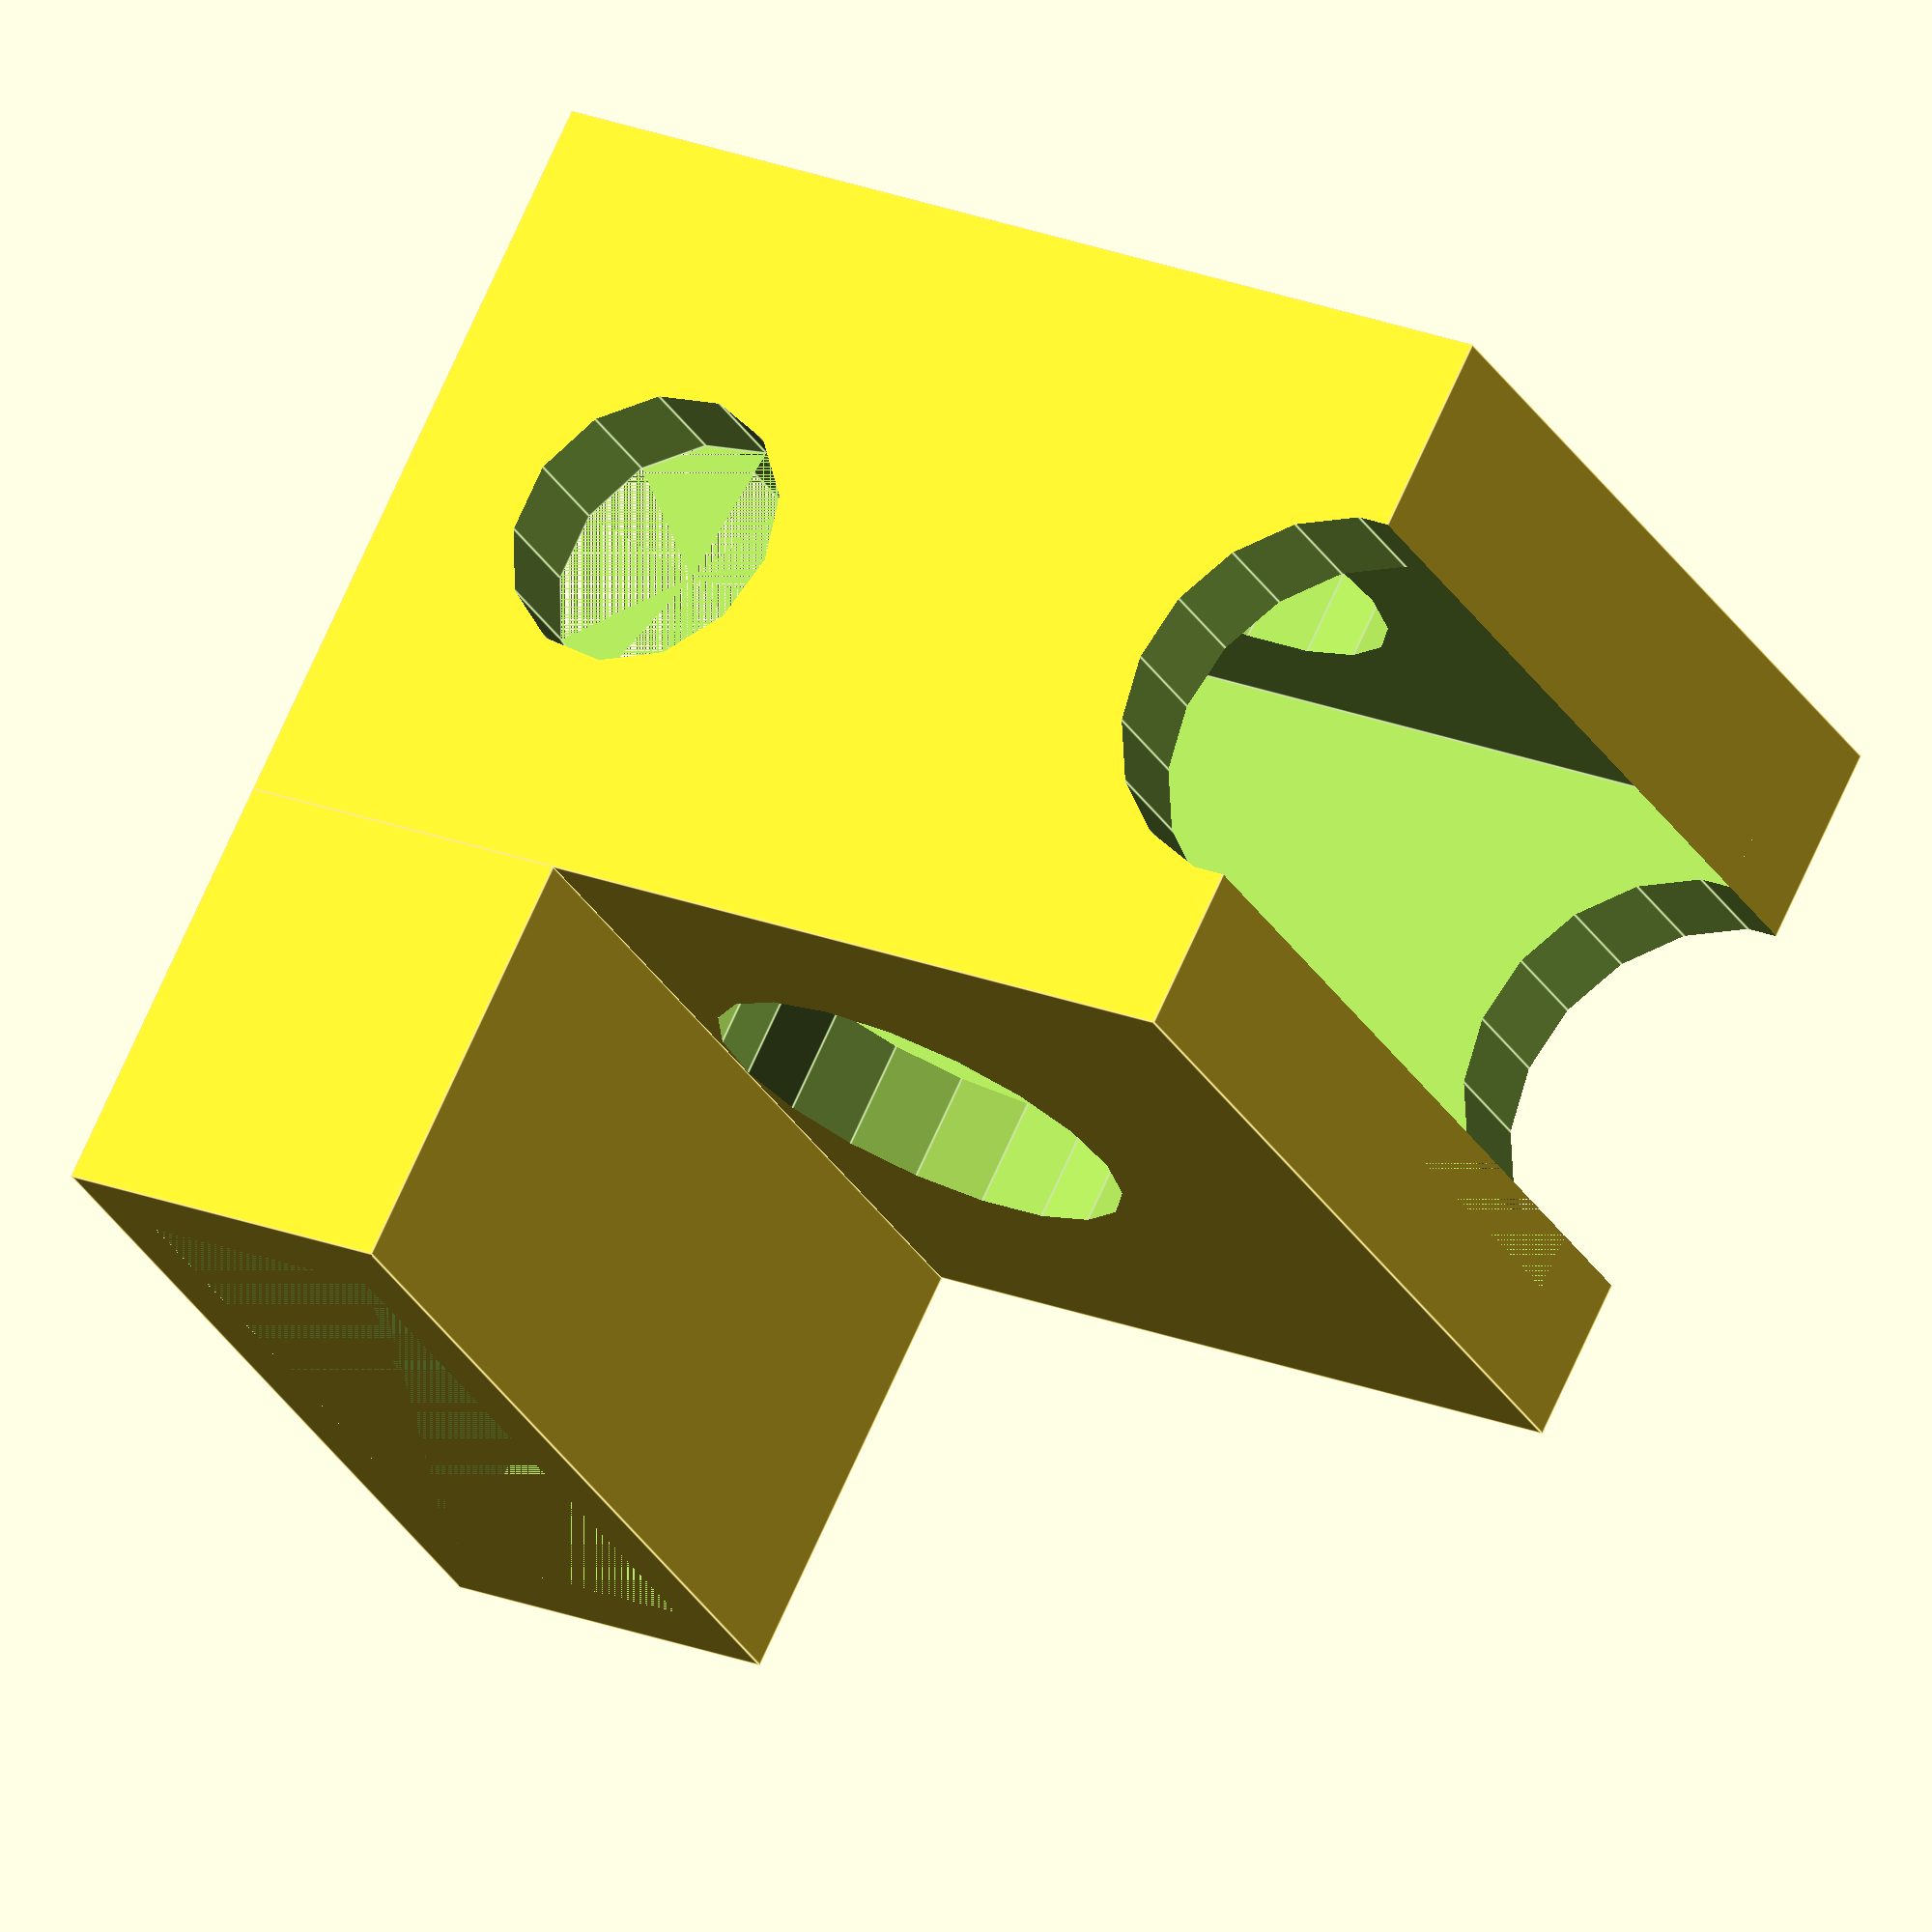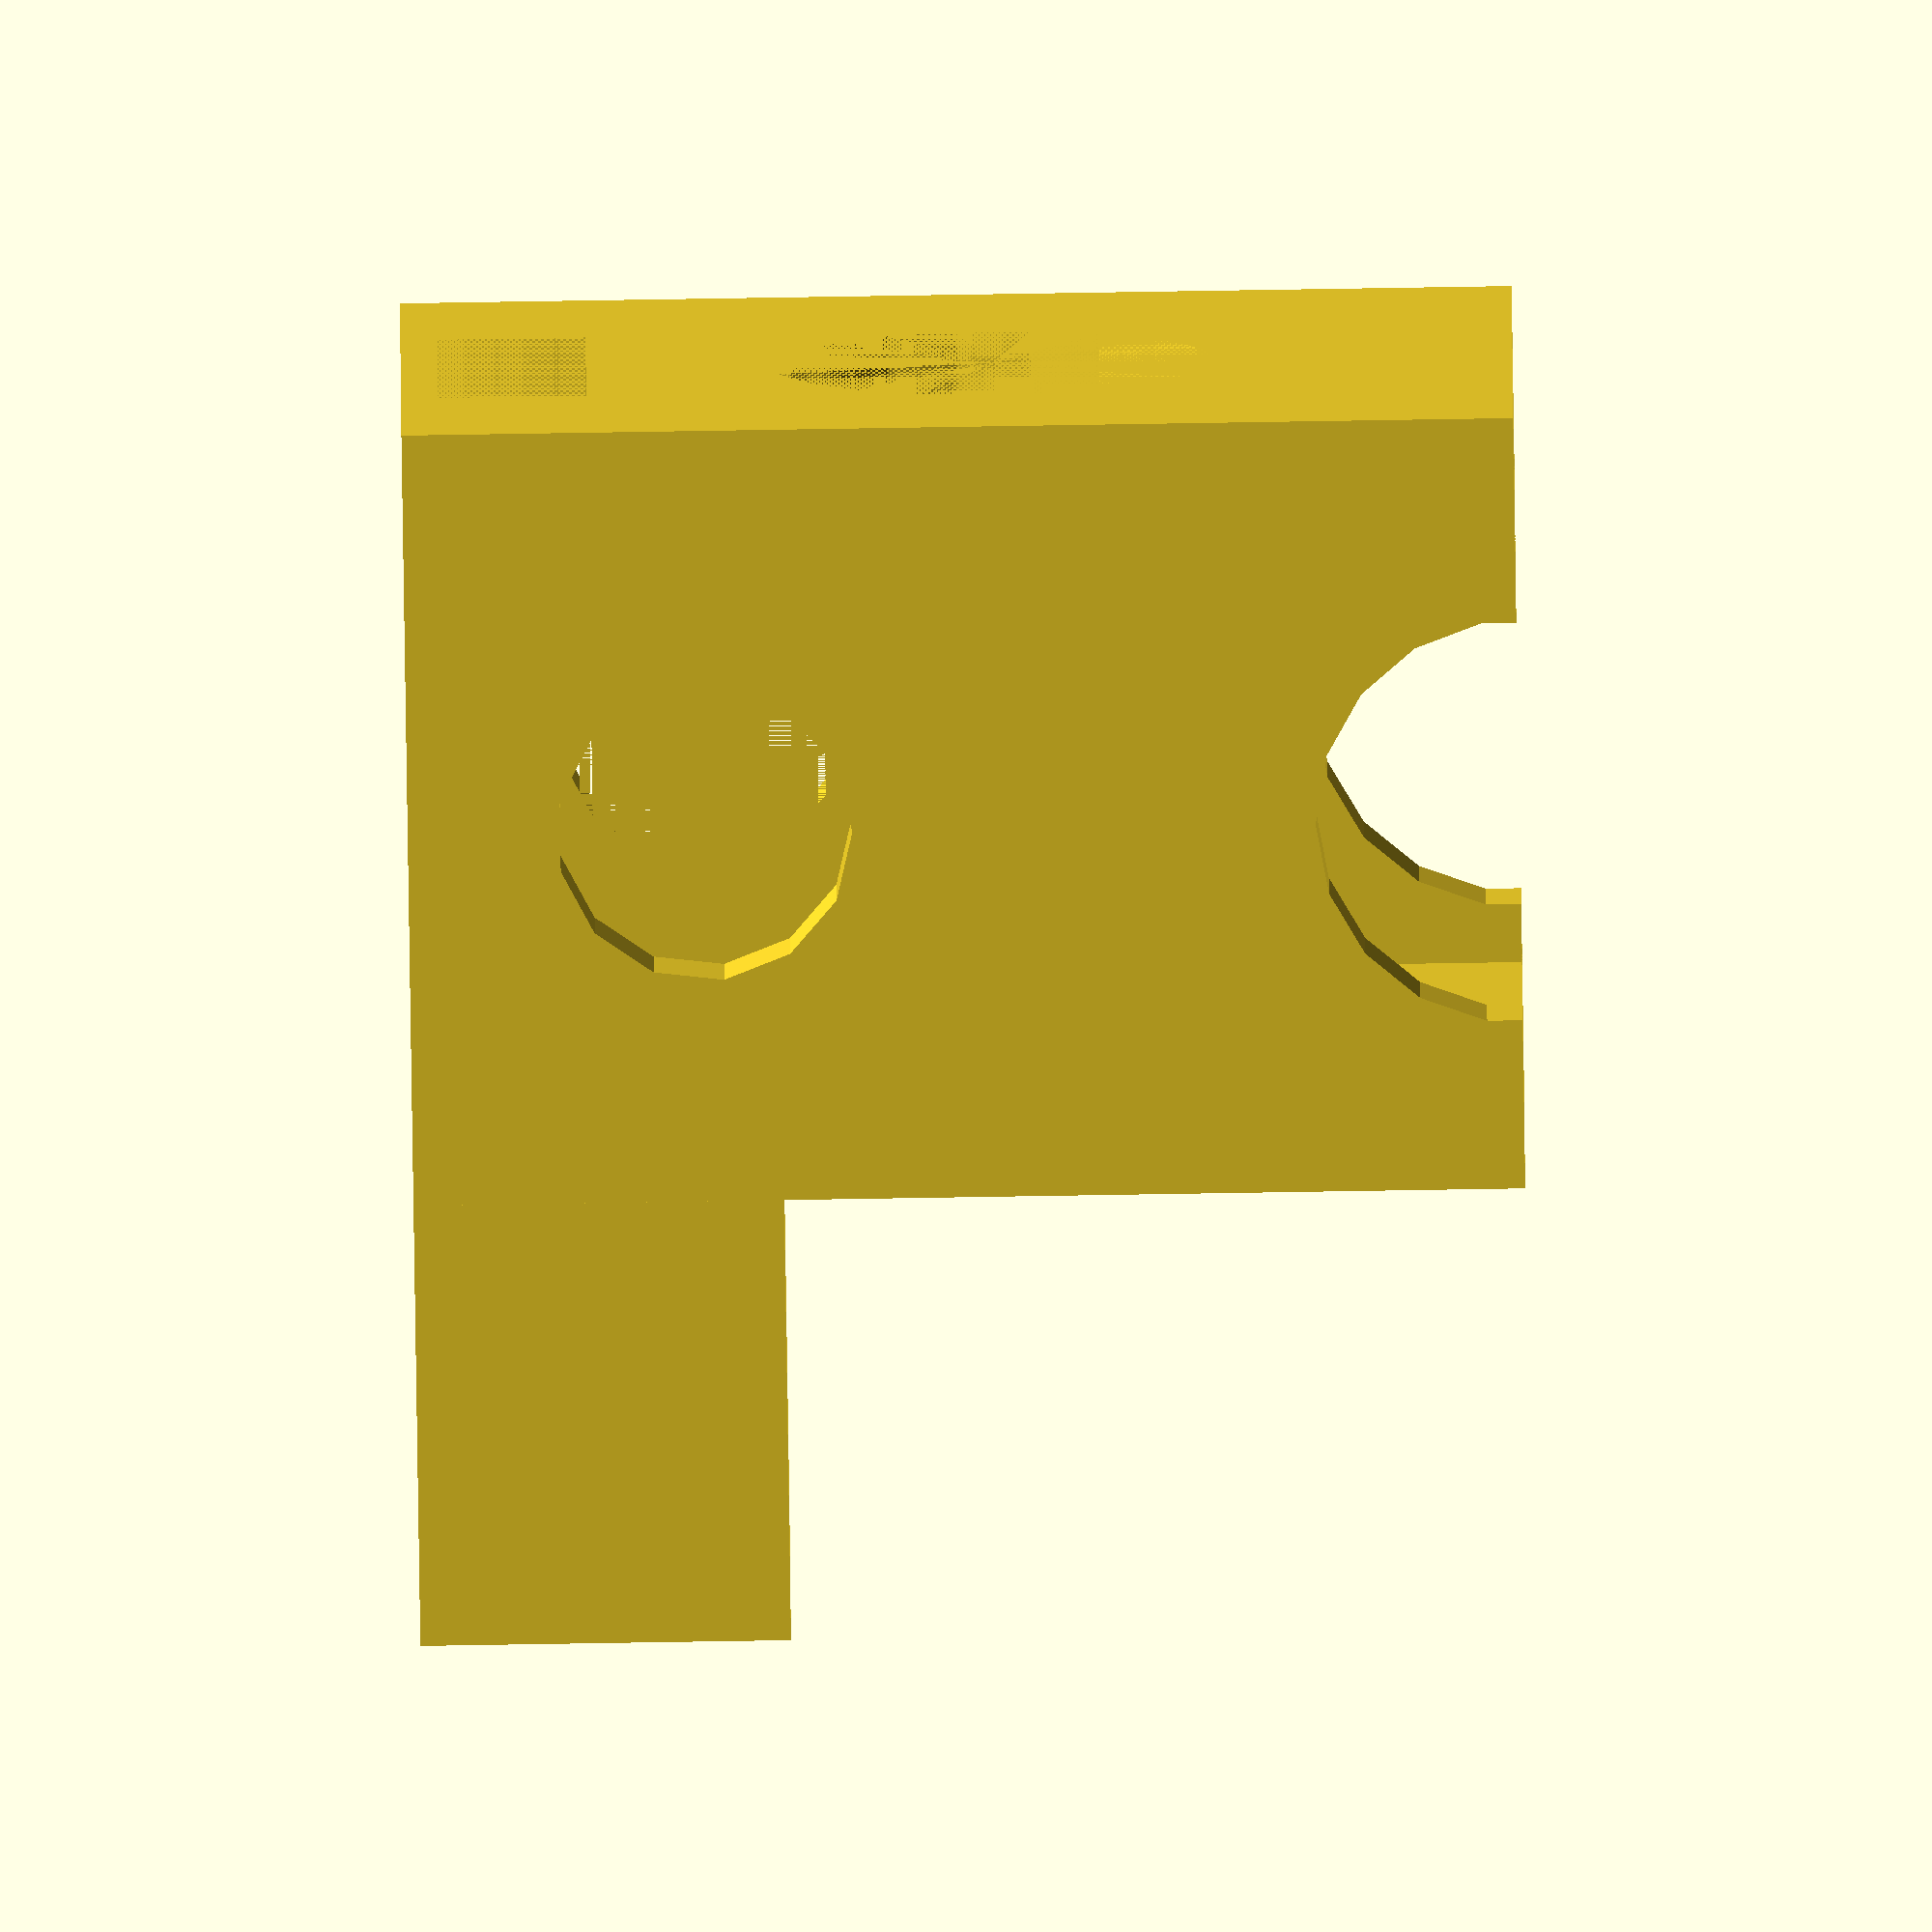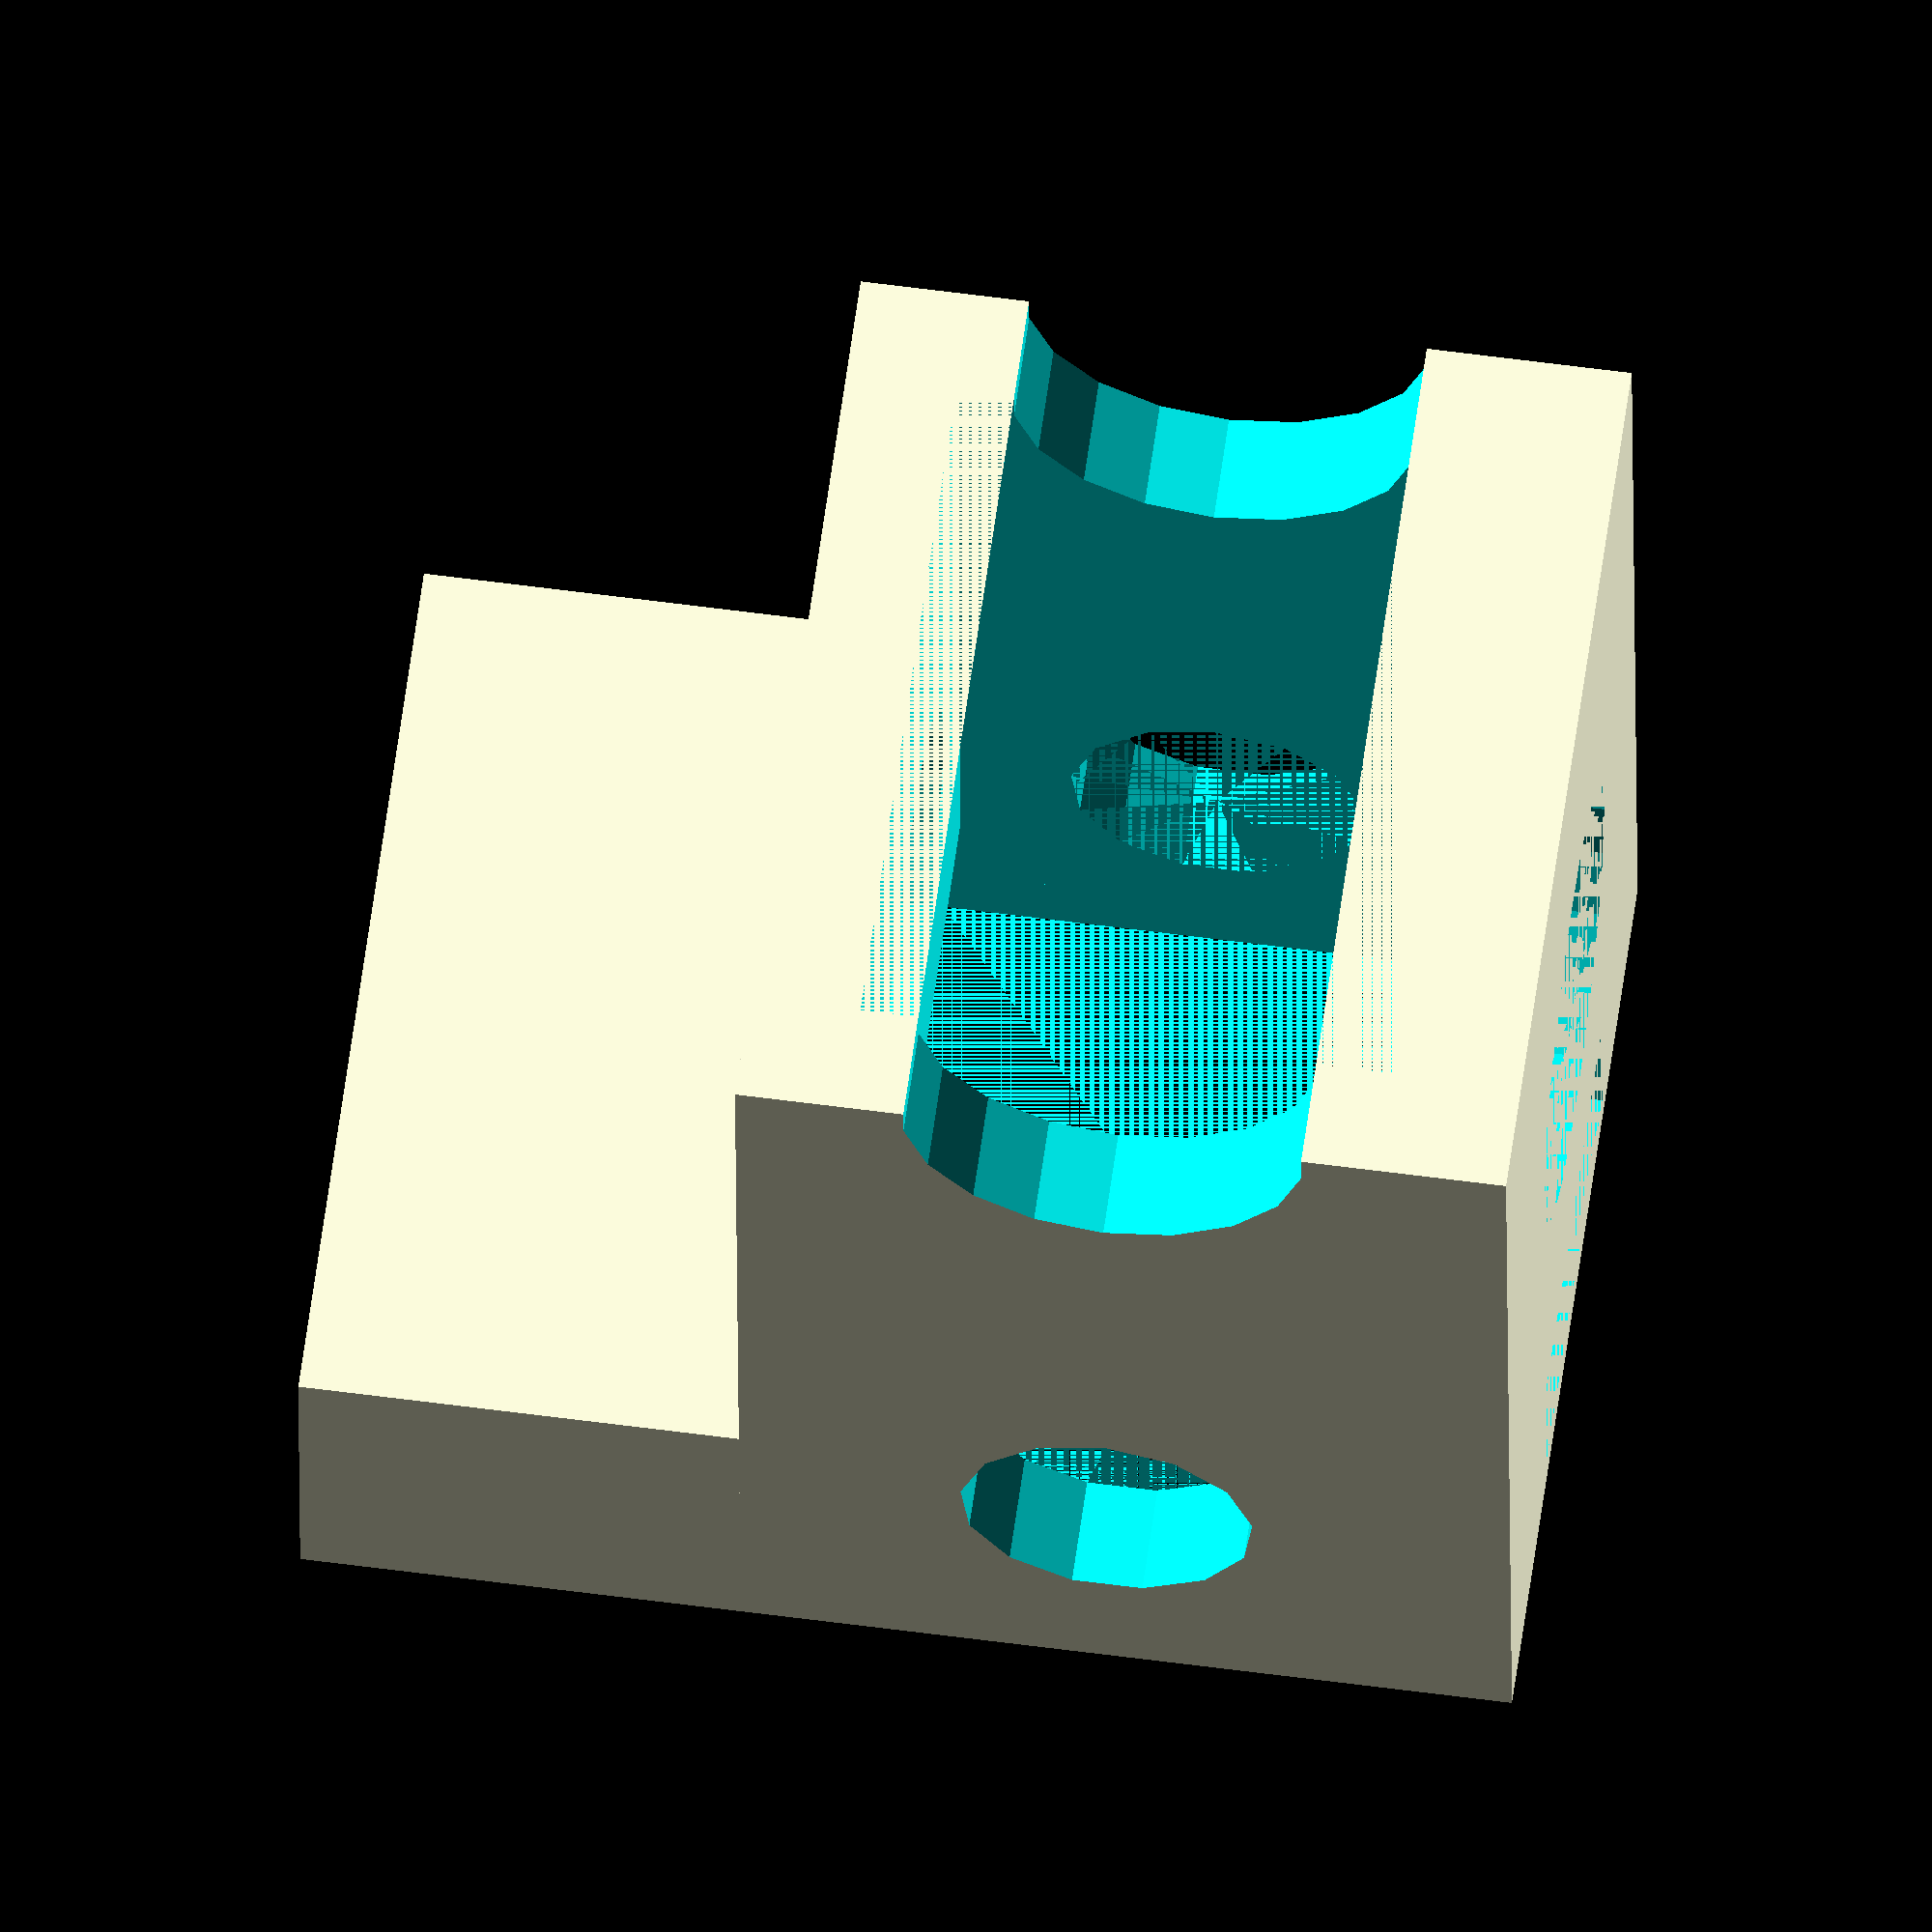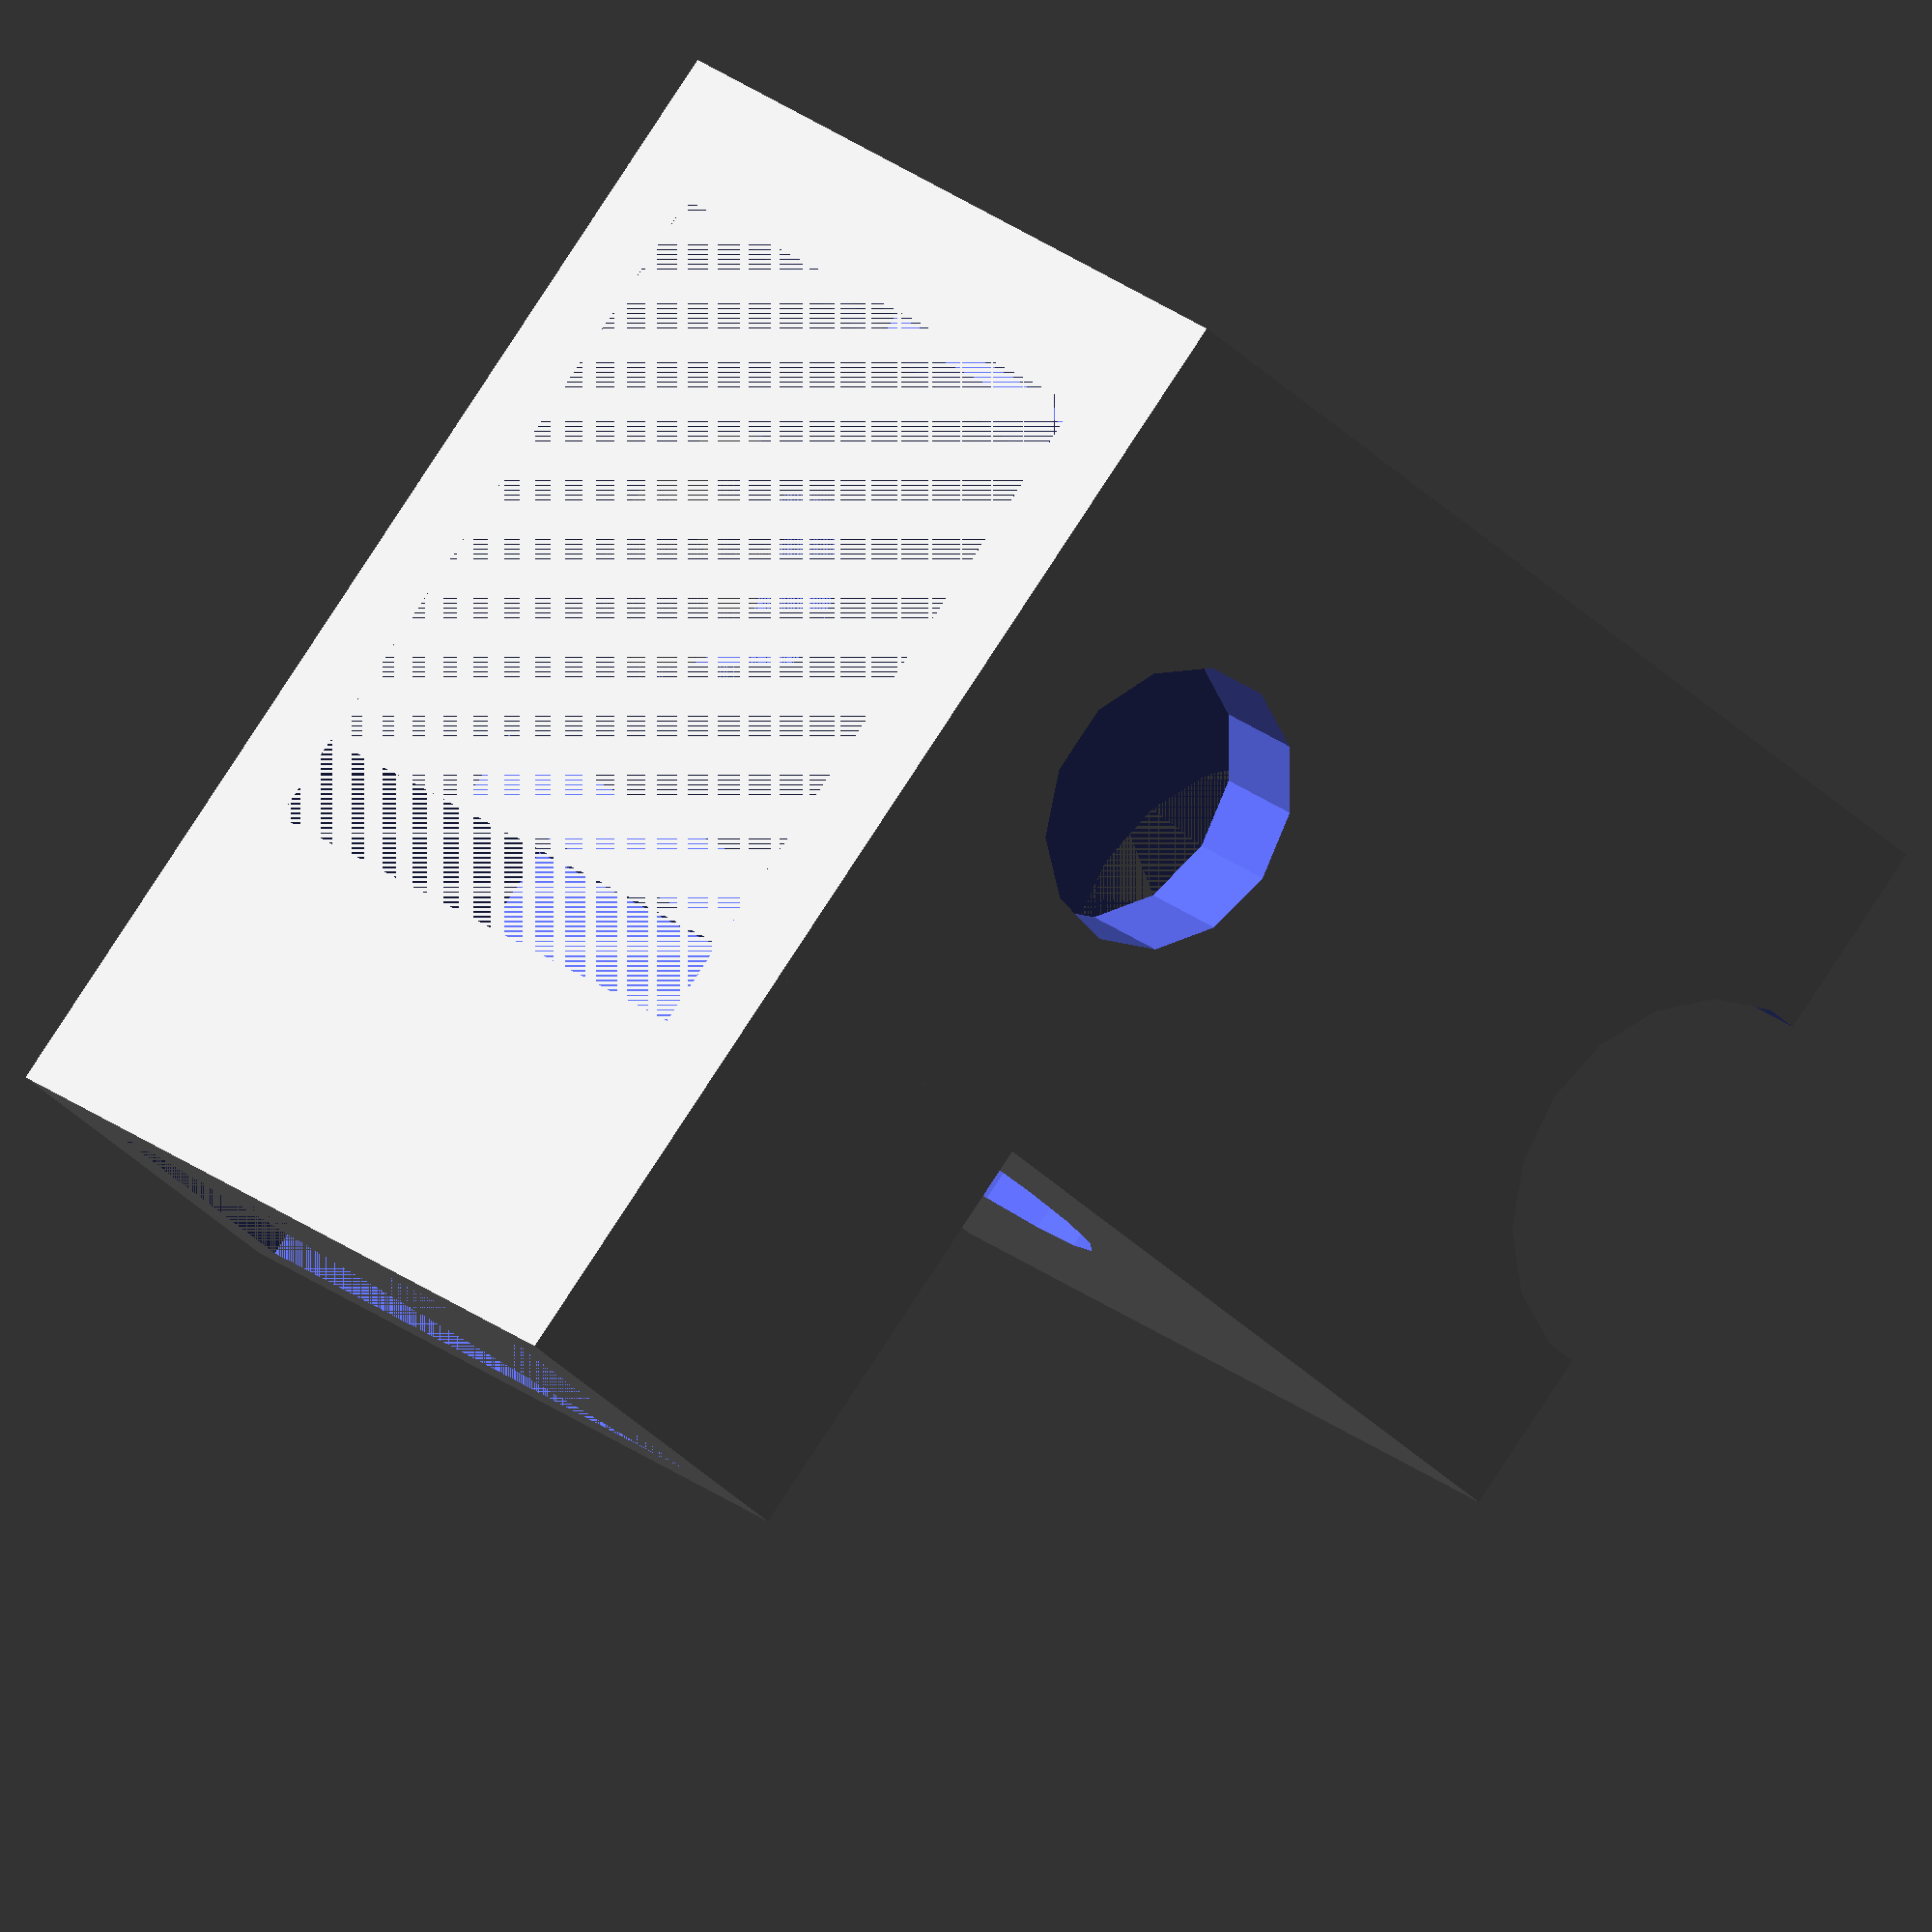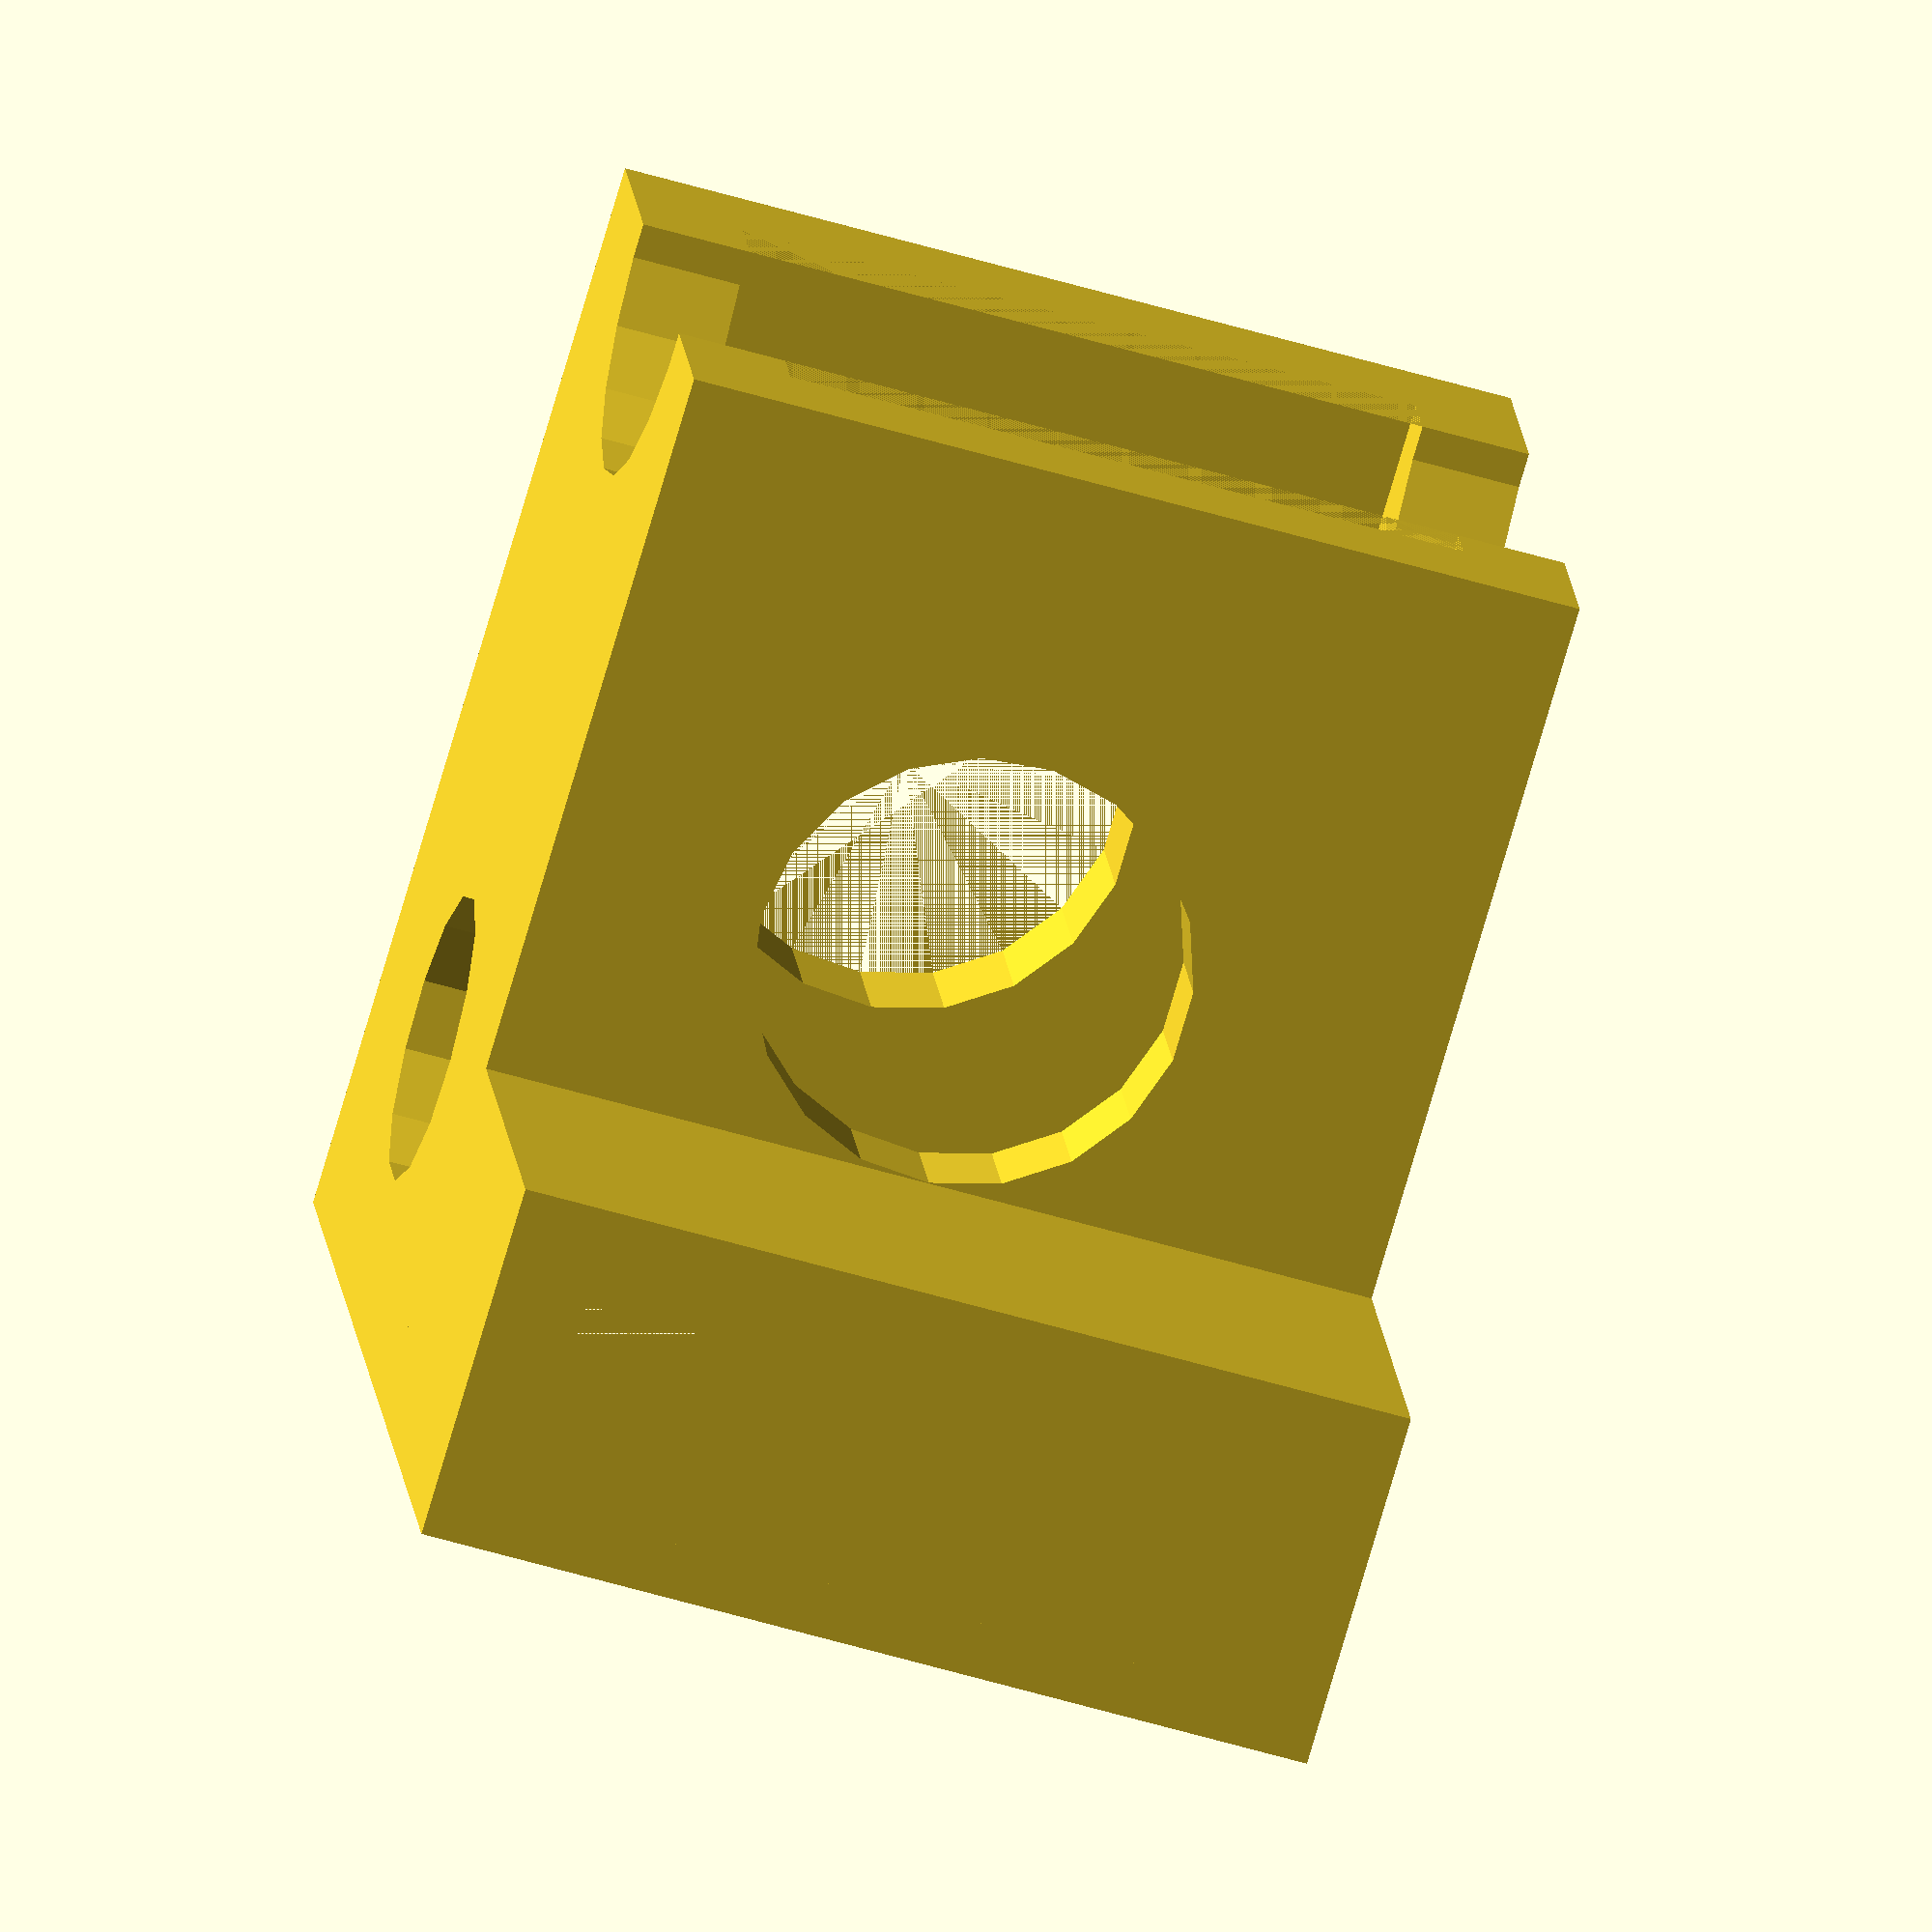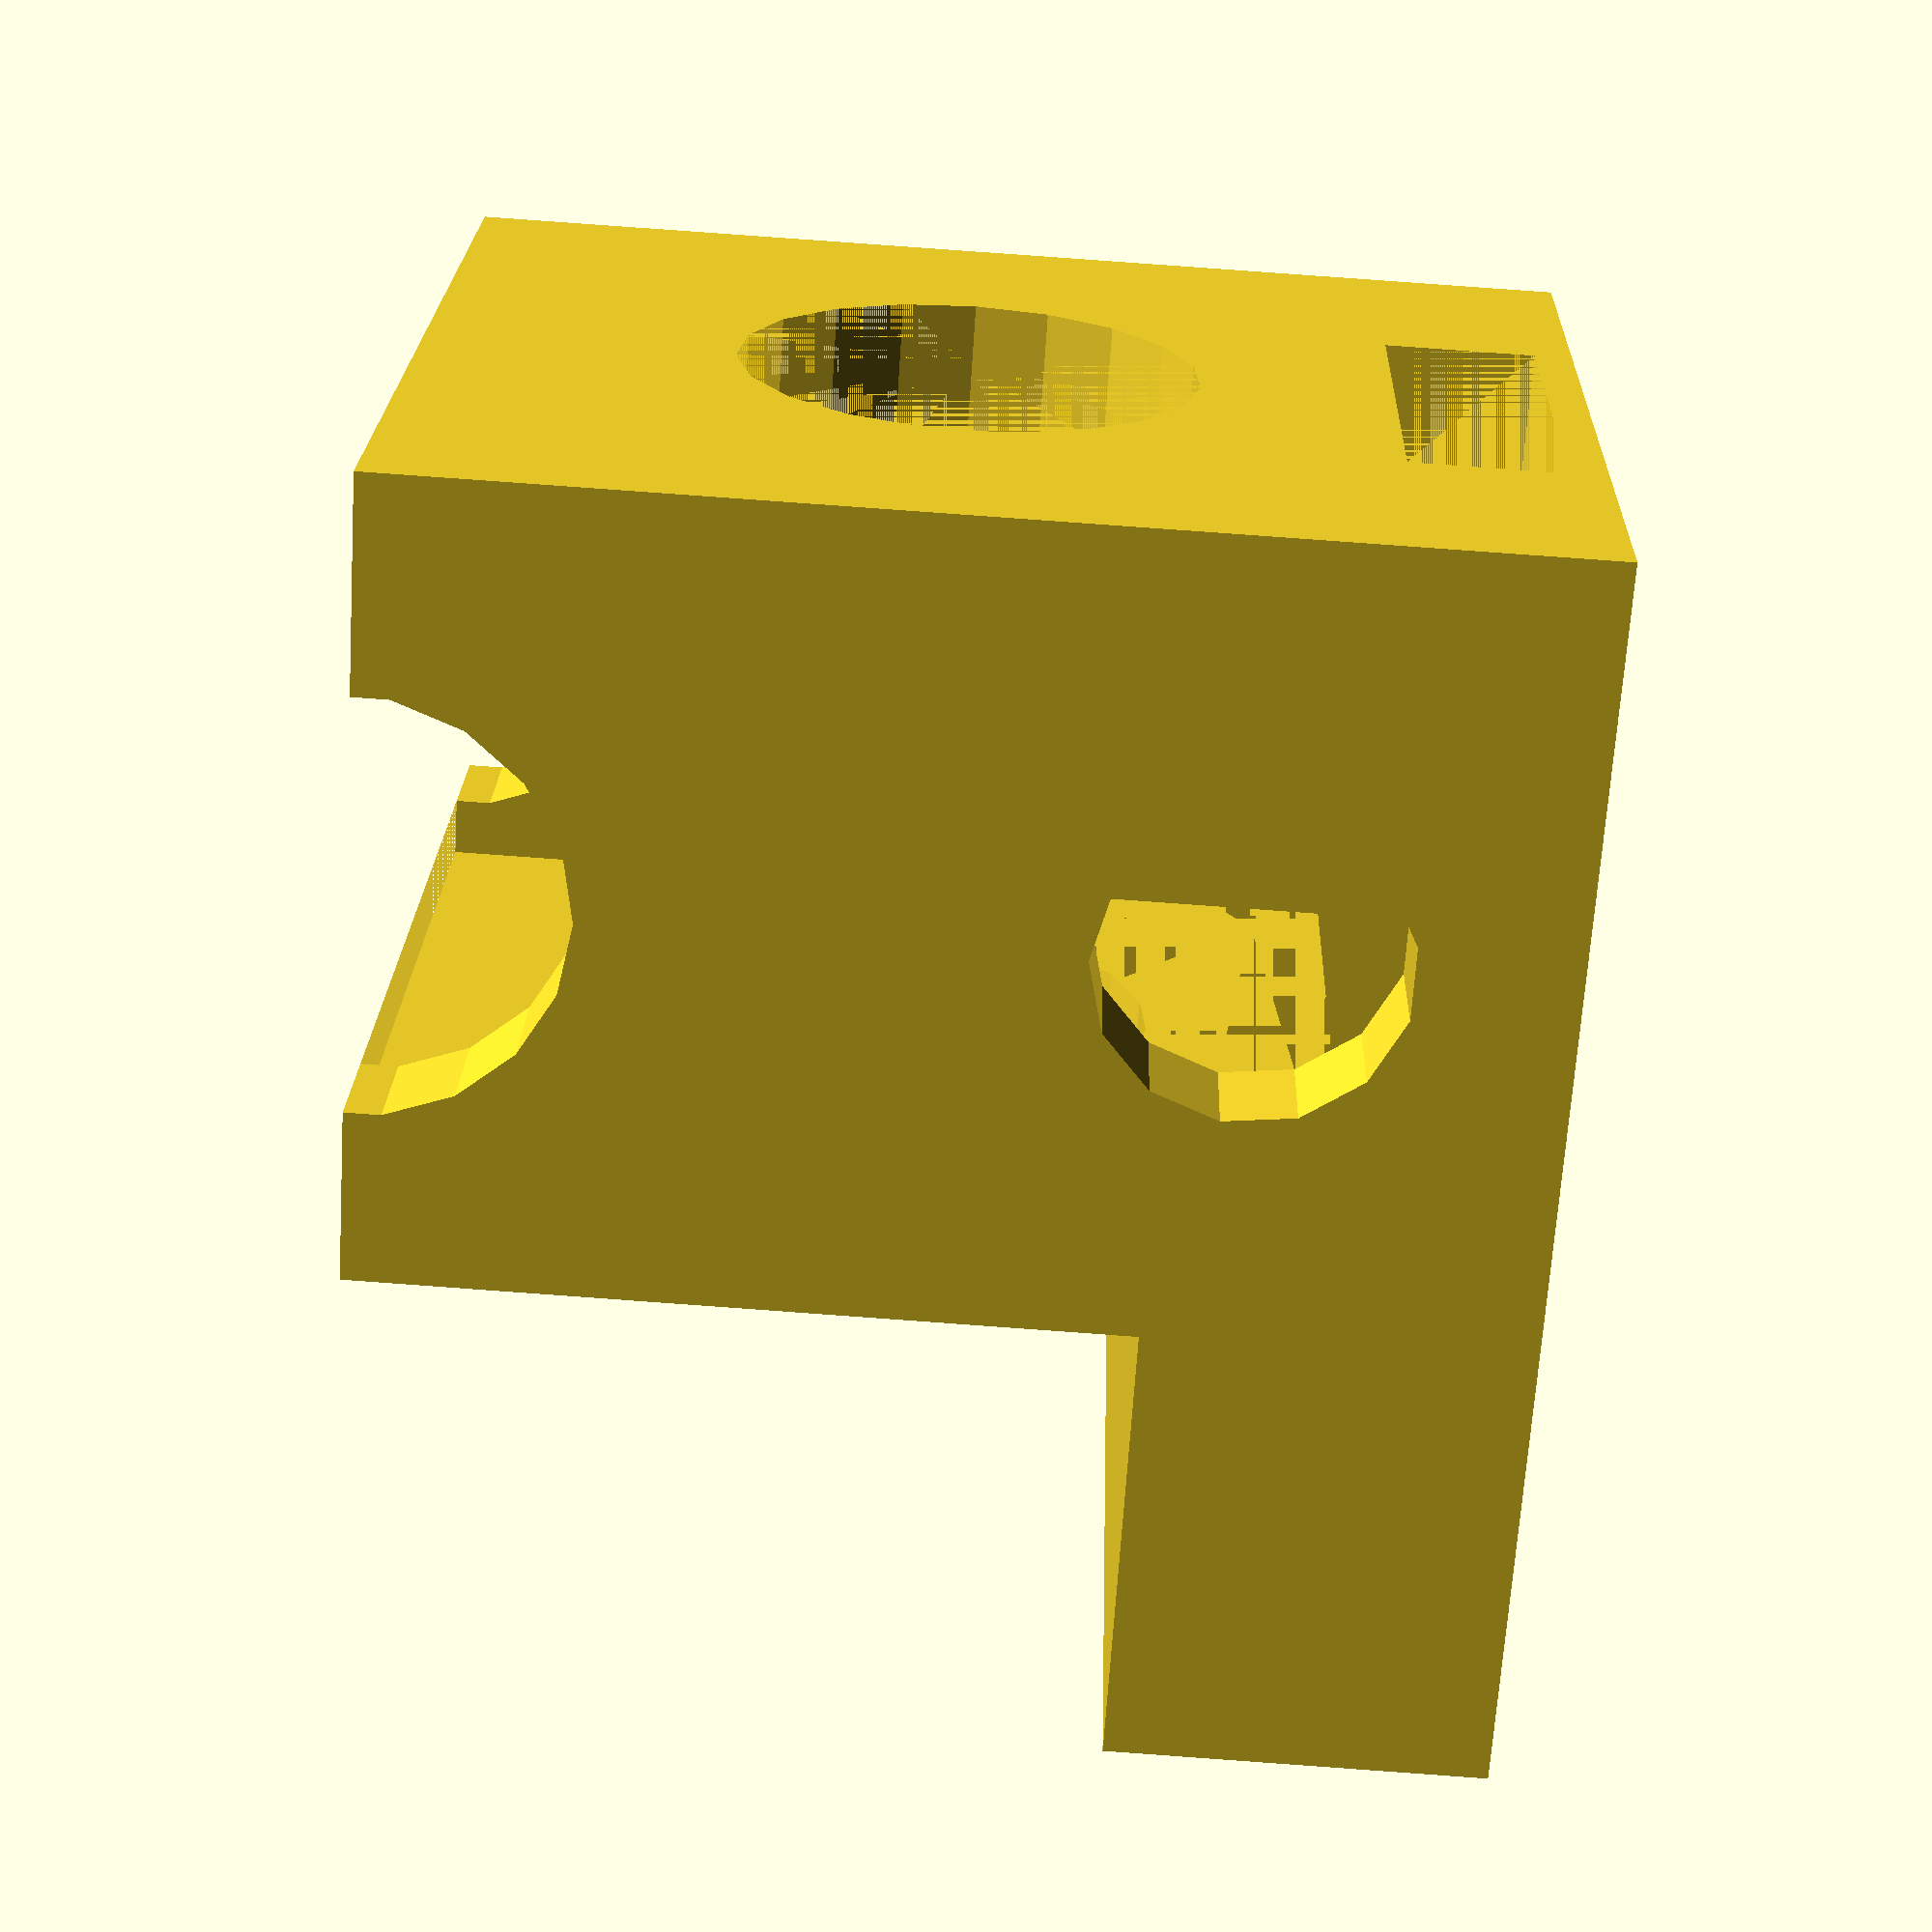
<openscad>
//union(){    
difference() {
    union(){
	cube([25, 21, 30]);
    translate([0,-12,20]) cube([25, 12, 10]);
    }
    union(){
	union()  union(){{
	translate([3, 3, 0]) cube([19, 14.5, 28]);
	translate([3, -2.5, 25]) cube([19, 20, 5]);
}
union(){
translate([2.5,-12,21.5])cube([20, 13, 7]); 
 translate([7,17,25])cube([11, 4, 4]); 
}
}
translate([10,10,0])rotate([0, 90, 0]) cylinder(h = 33, r = 5.5, center = true);
}
	union() translate([13, 2, 14]) {
	rotate([90, 0, 0]) cylinder(h = 38, r = 6, center = true);
	union() {
		translate([-12, 8, 8]) rotate([0, 90, 0]) cylinder(h = 4, r = 4, center = true);
		translate([11, 8, 8]) rotate([0, 90, 0]) cylinder(h = 4, r = 4, center = true);
	}
}
}
//translate([13,11,13])rotate([90, 0, 0]) difference(){cylinder(h = 16, r = 6.4, center = true);
//    cylinder(h = 16, r = 5.6, center = true);}
//
//}

</openscad>
<views>
elev=339.0 azim=315.7 roll=125.9 proj=o view=edges
elev=87.8 azim=96.0 roll=90.9 proj=o view=wireframe
elev=27.7 azim=262.2 roll=180.3 proj=o view=wireframe
elev=217.5 azim=225.0 roll=141.0 proj=o view=wireframe
elev=255.7 azim=185.3 roll=16.3 proj=o view=wireframe
elev=93.0 azim=244.6 roll=265.9 proj=p view=wireframe
</views>
